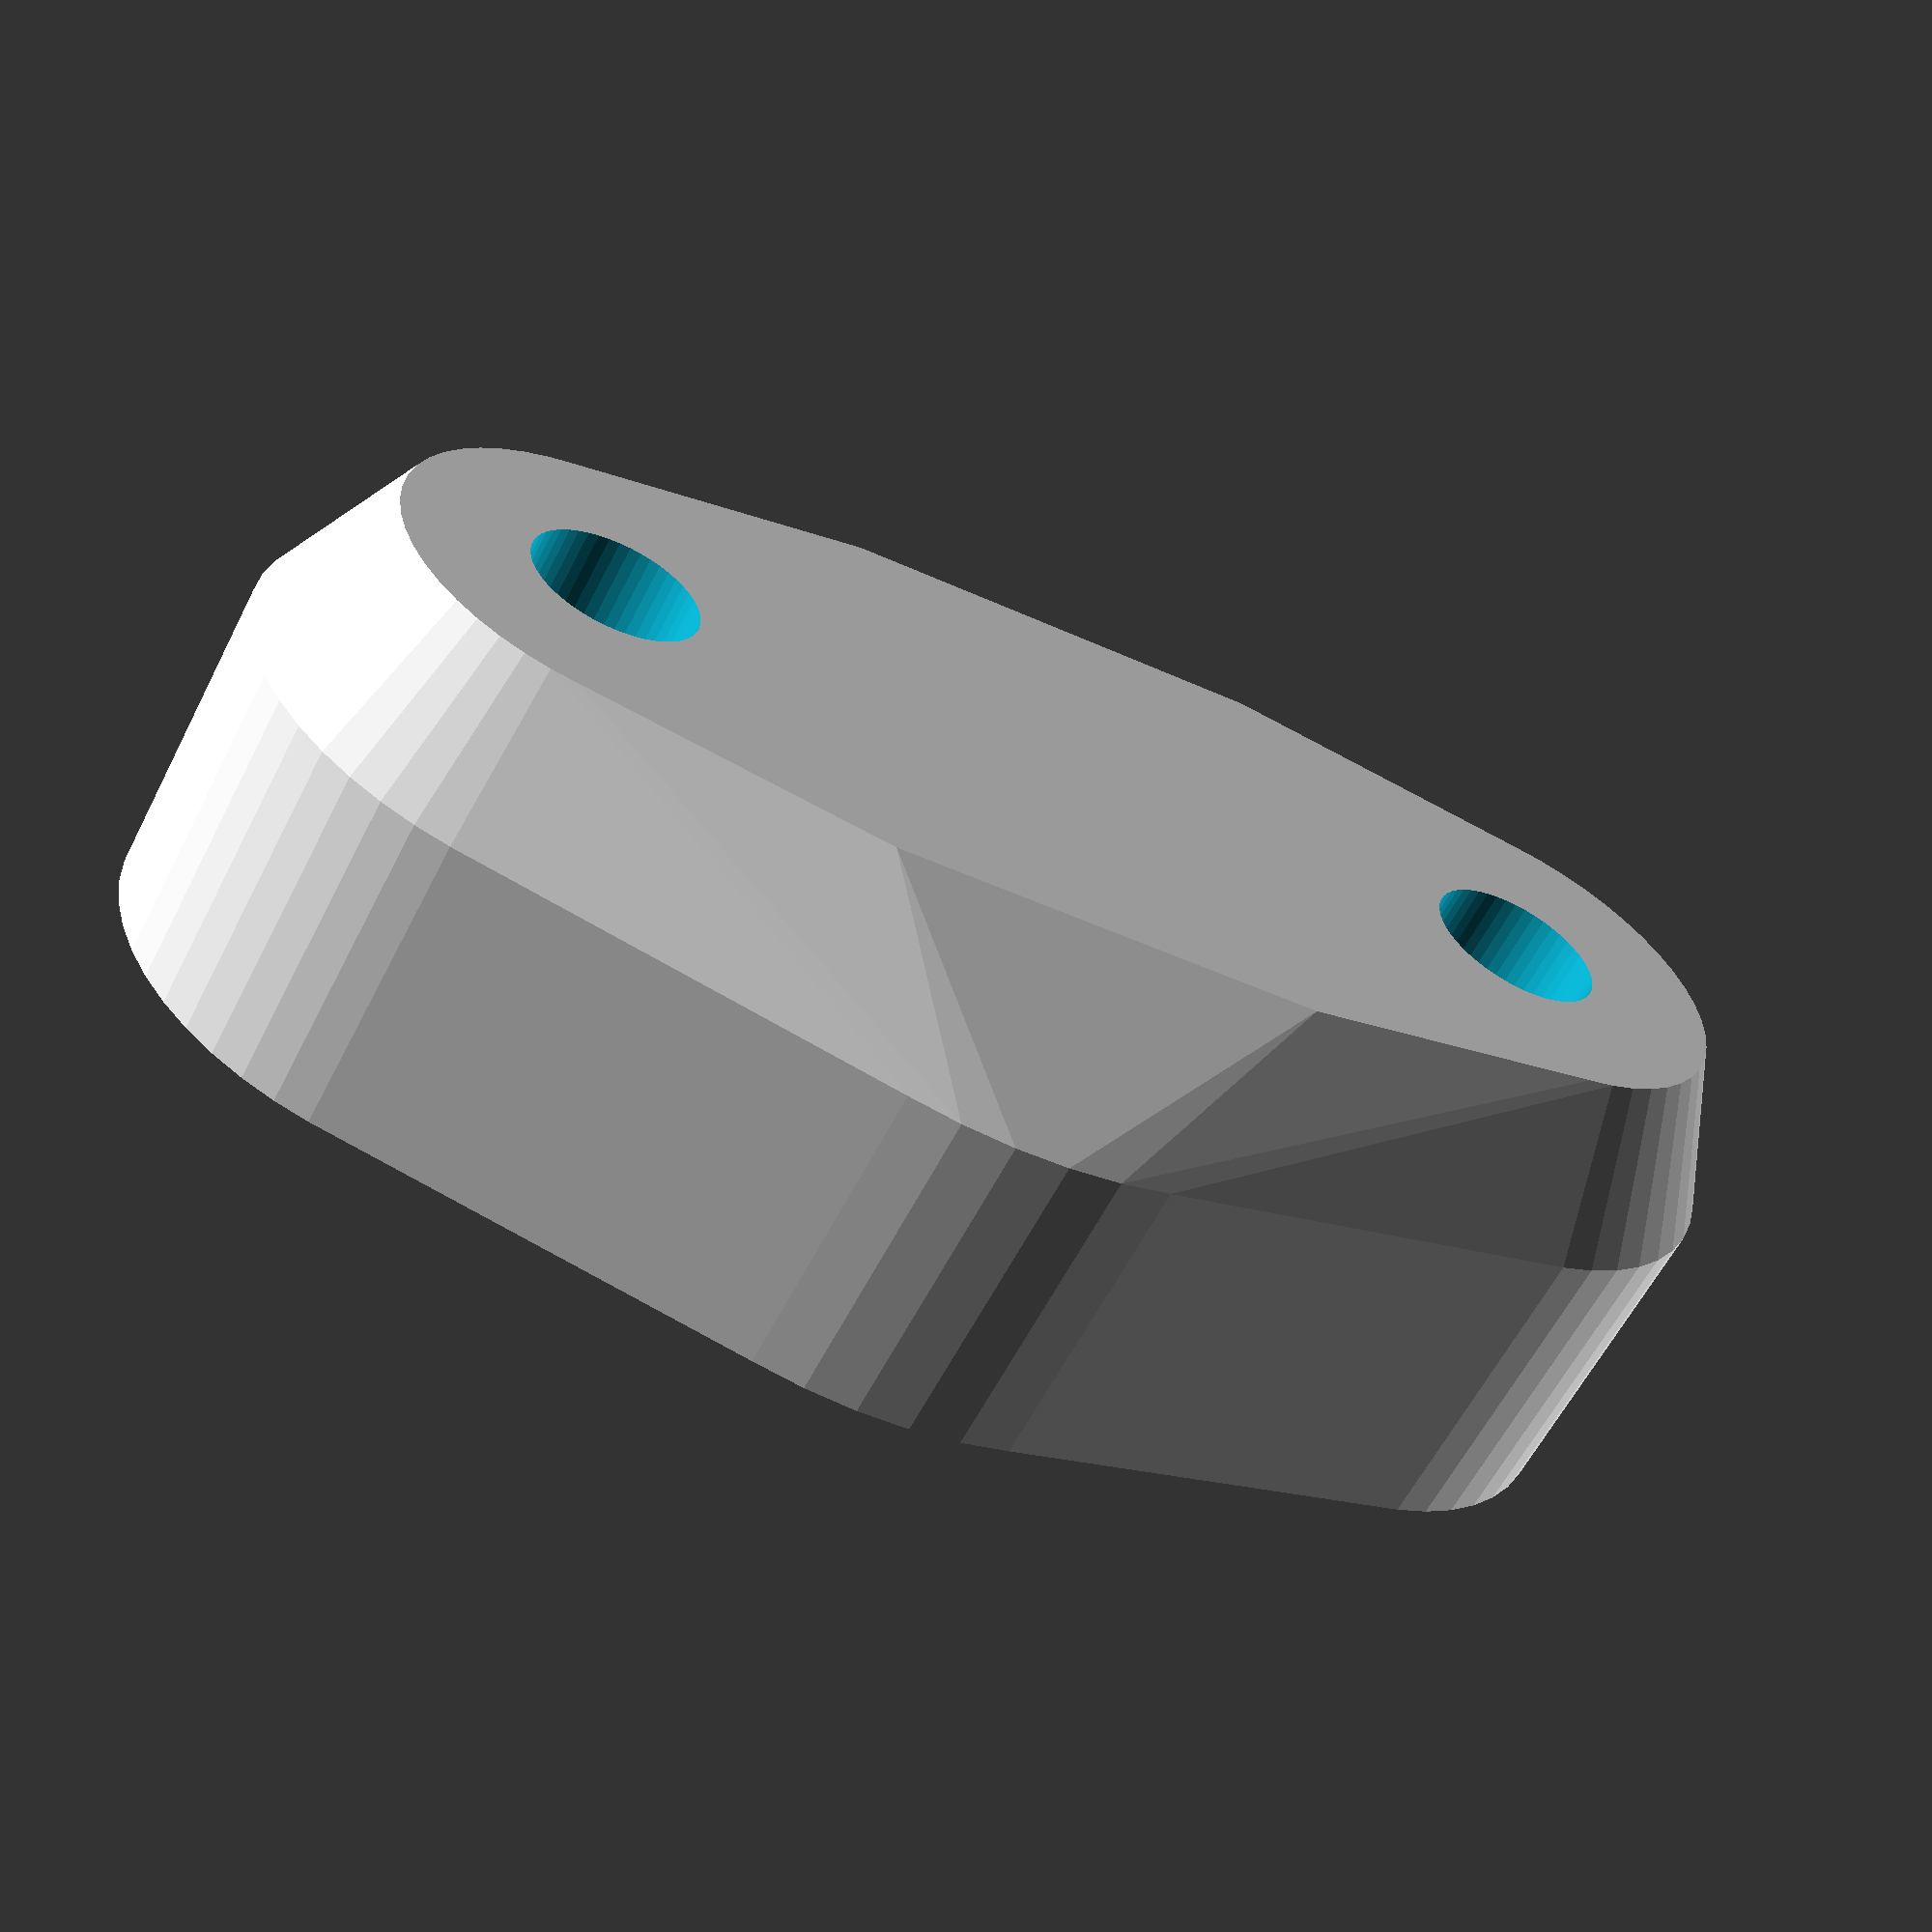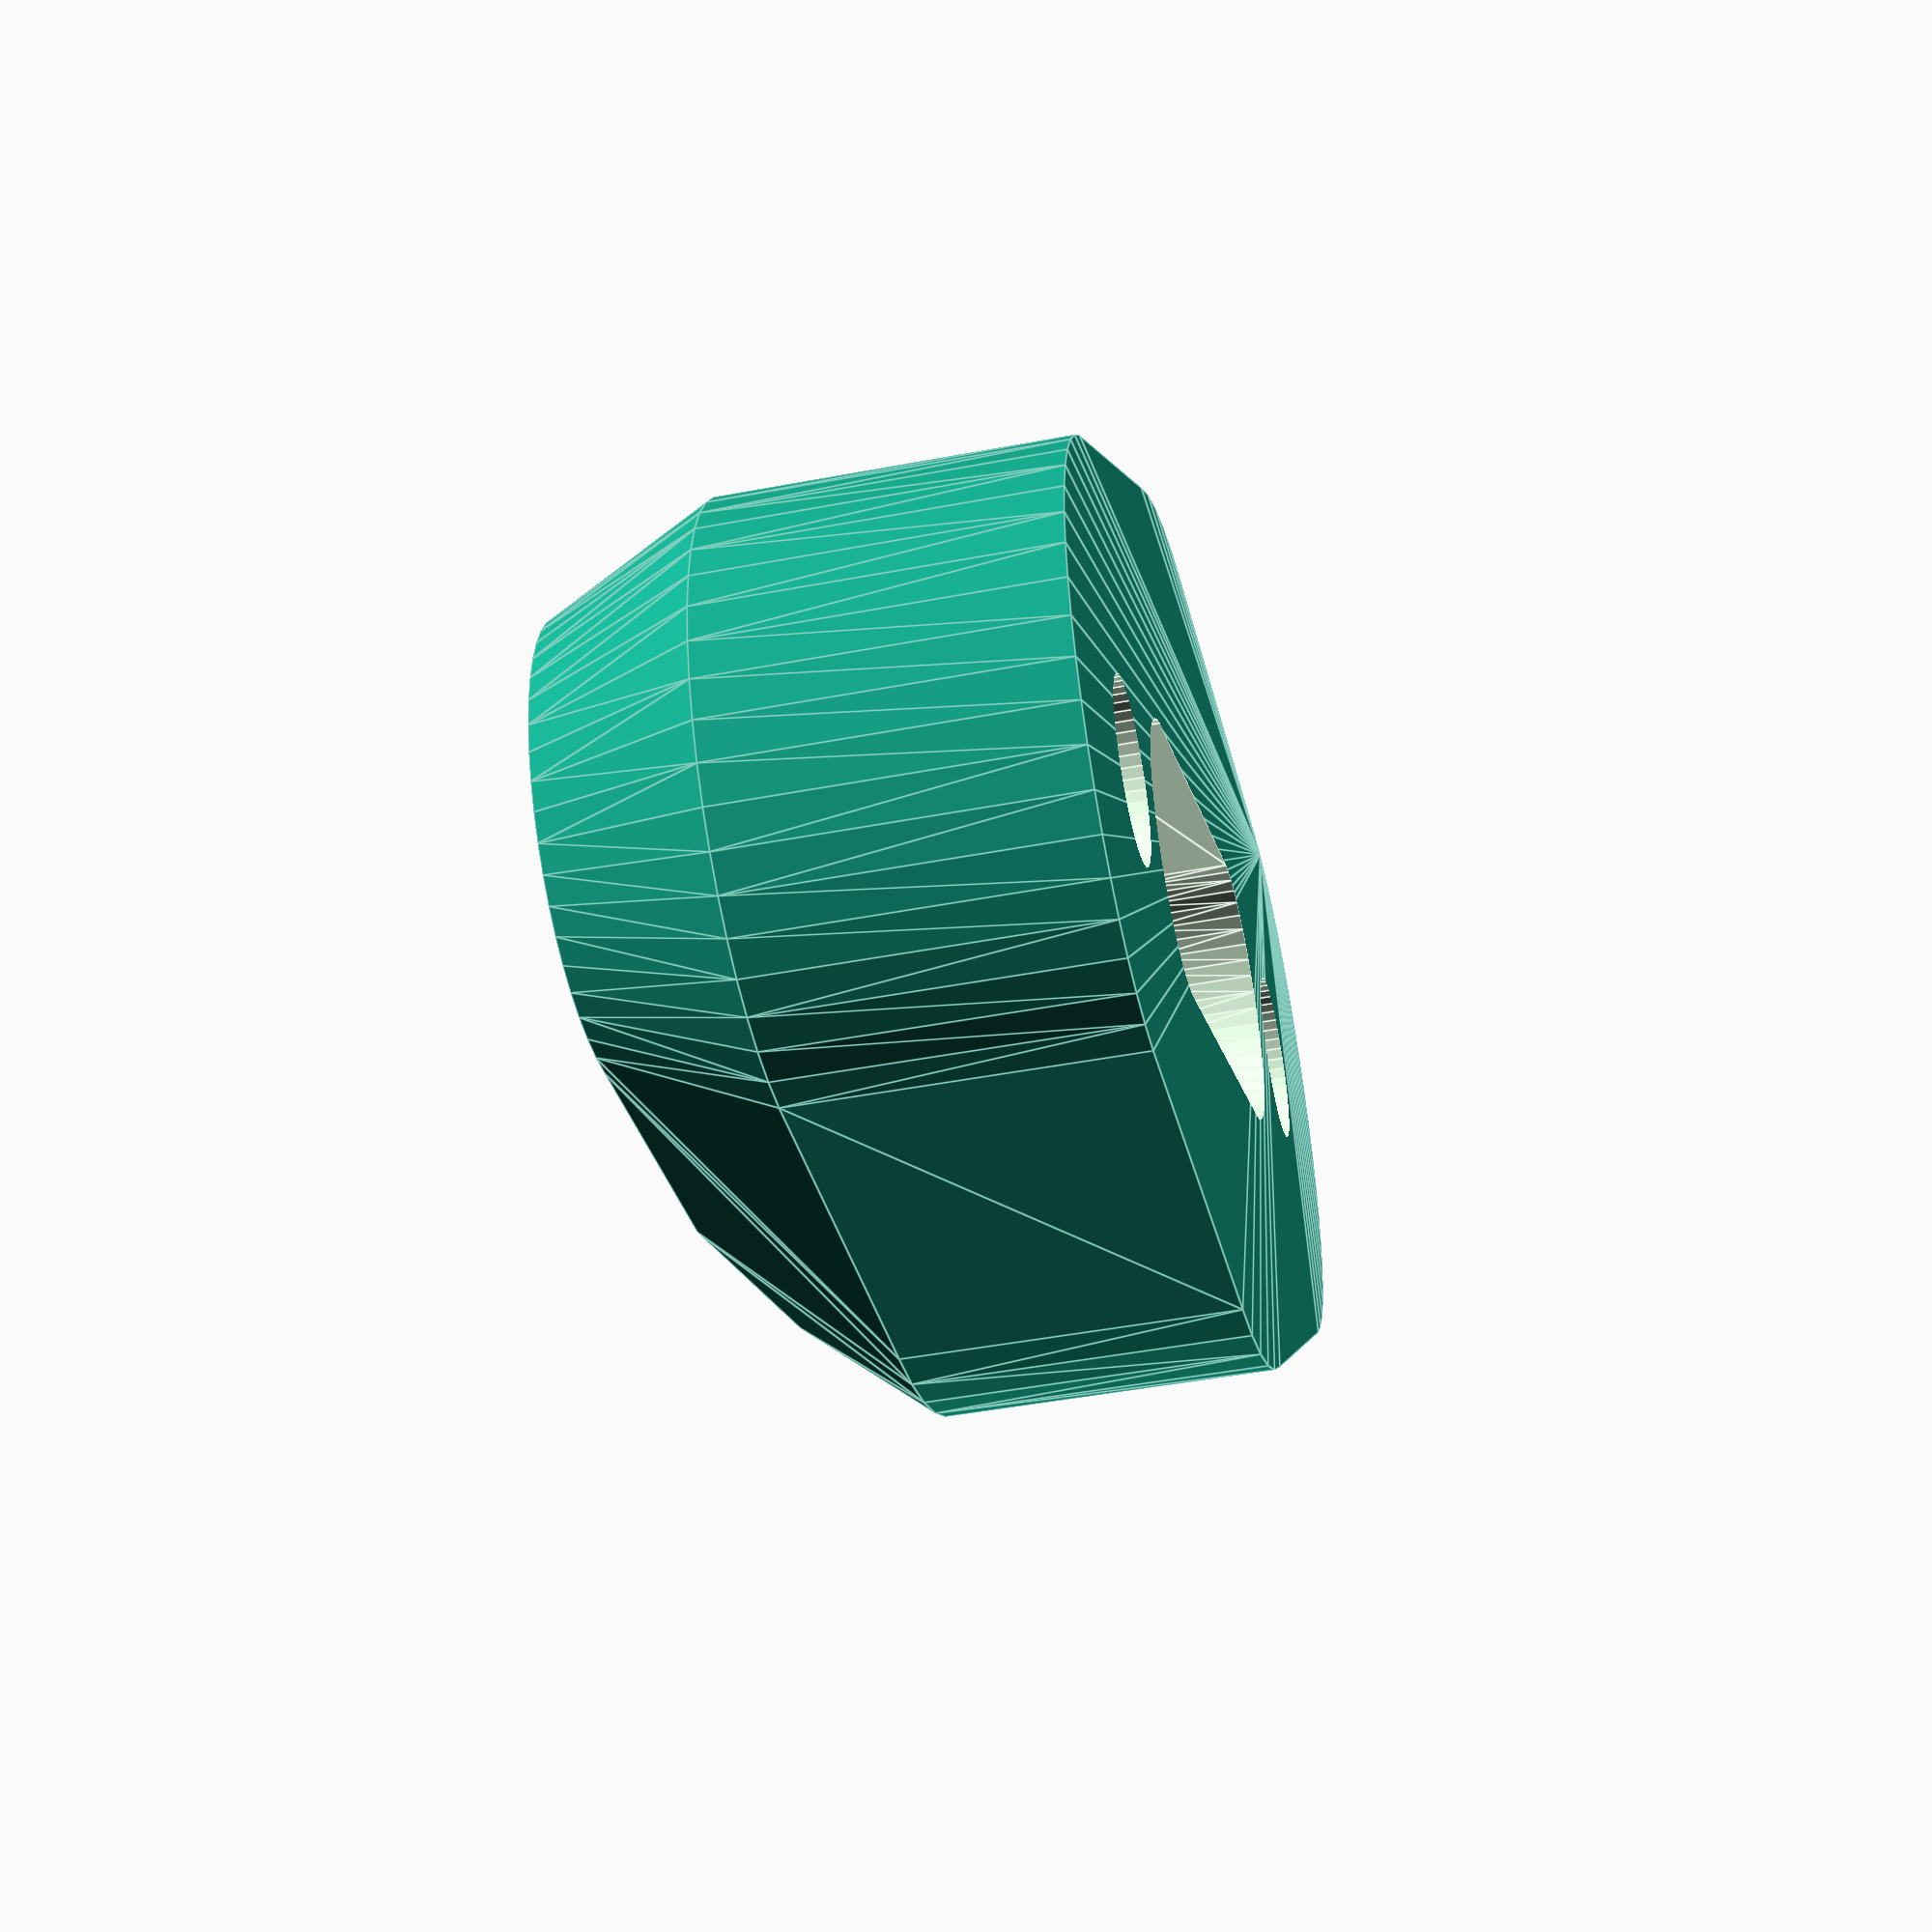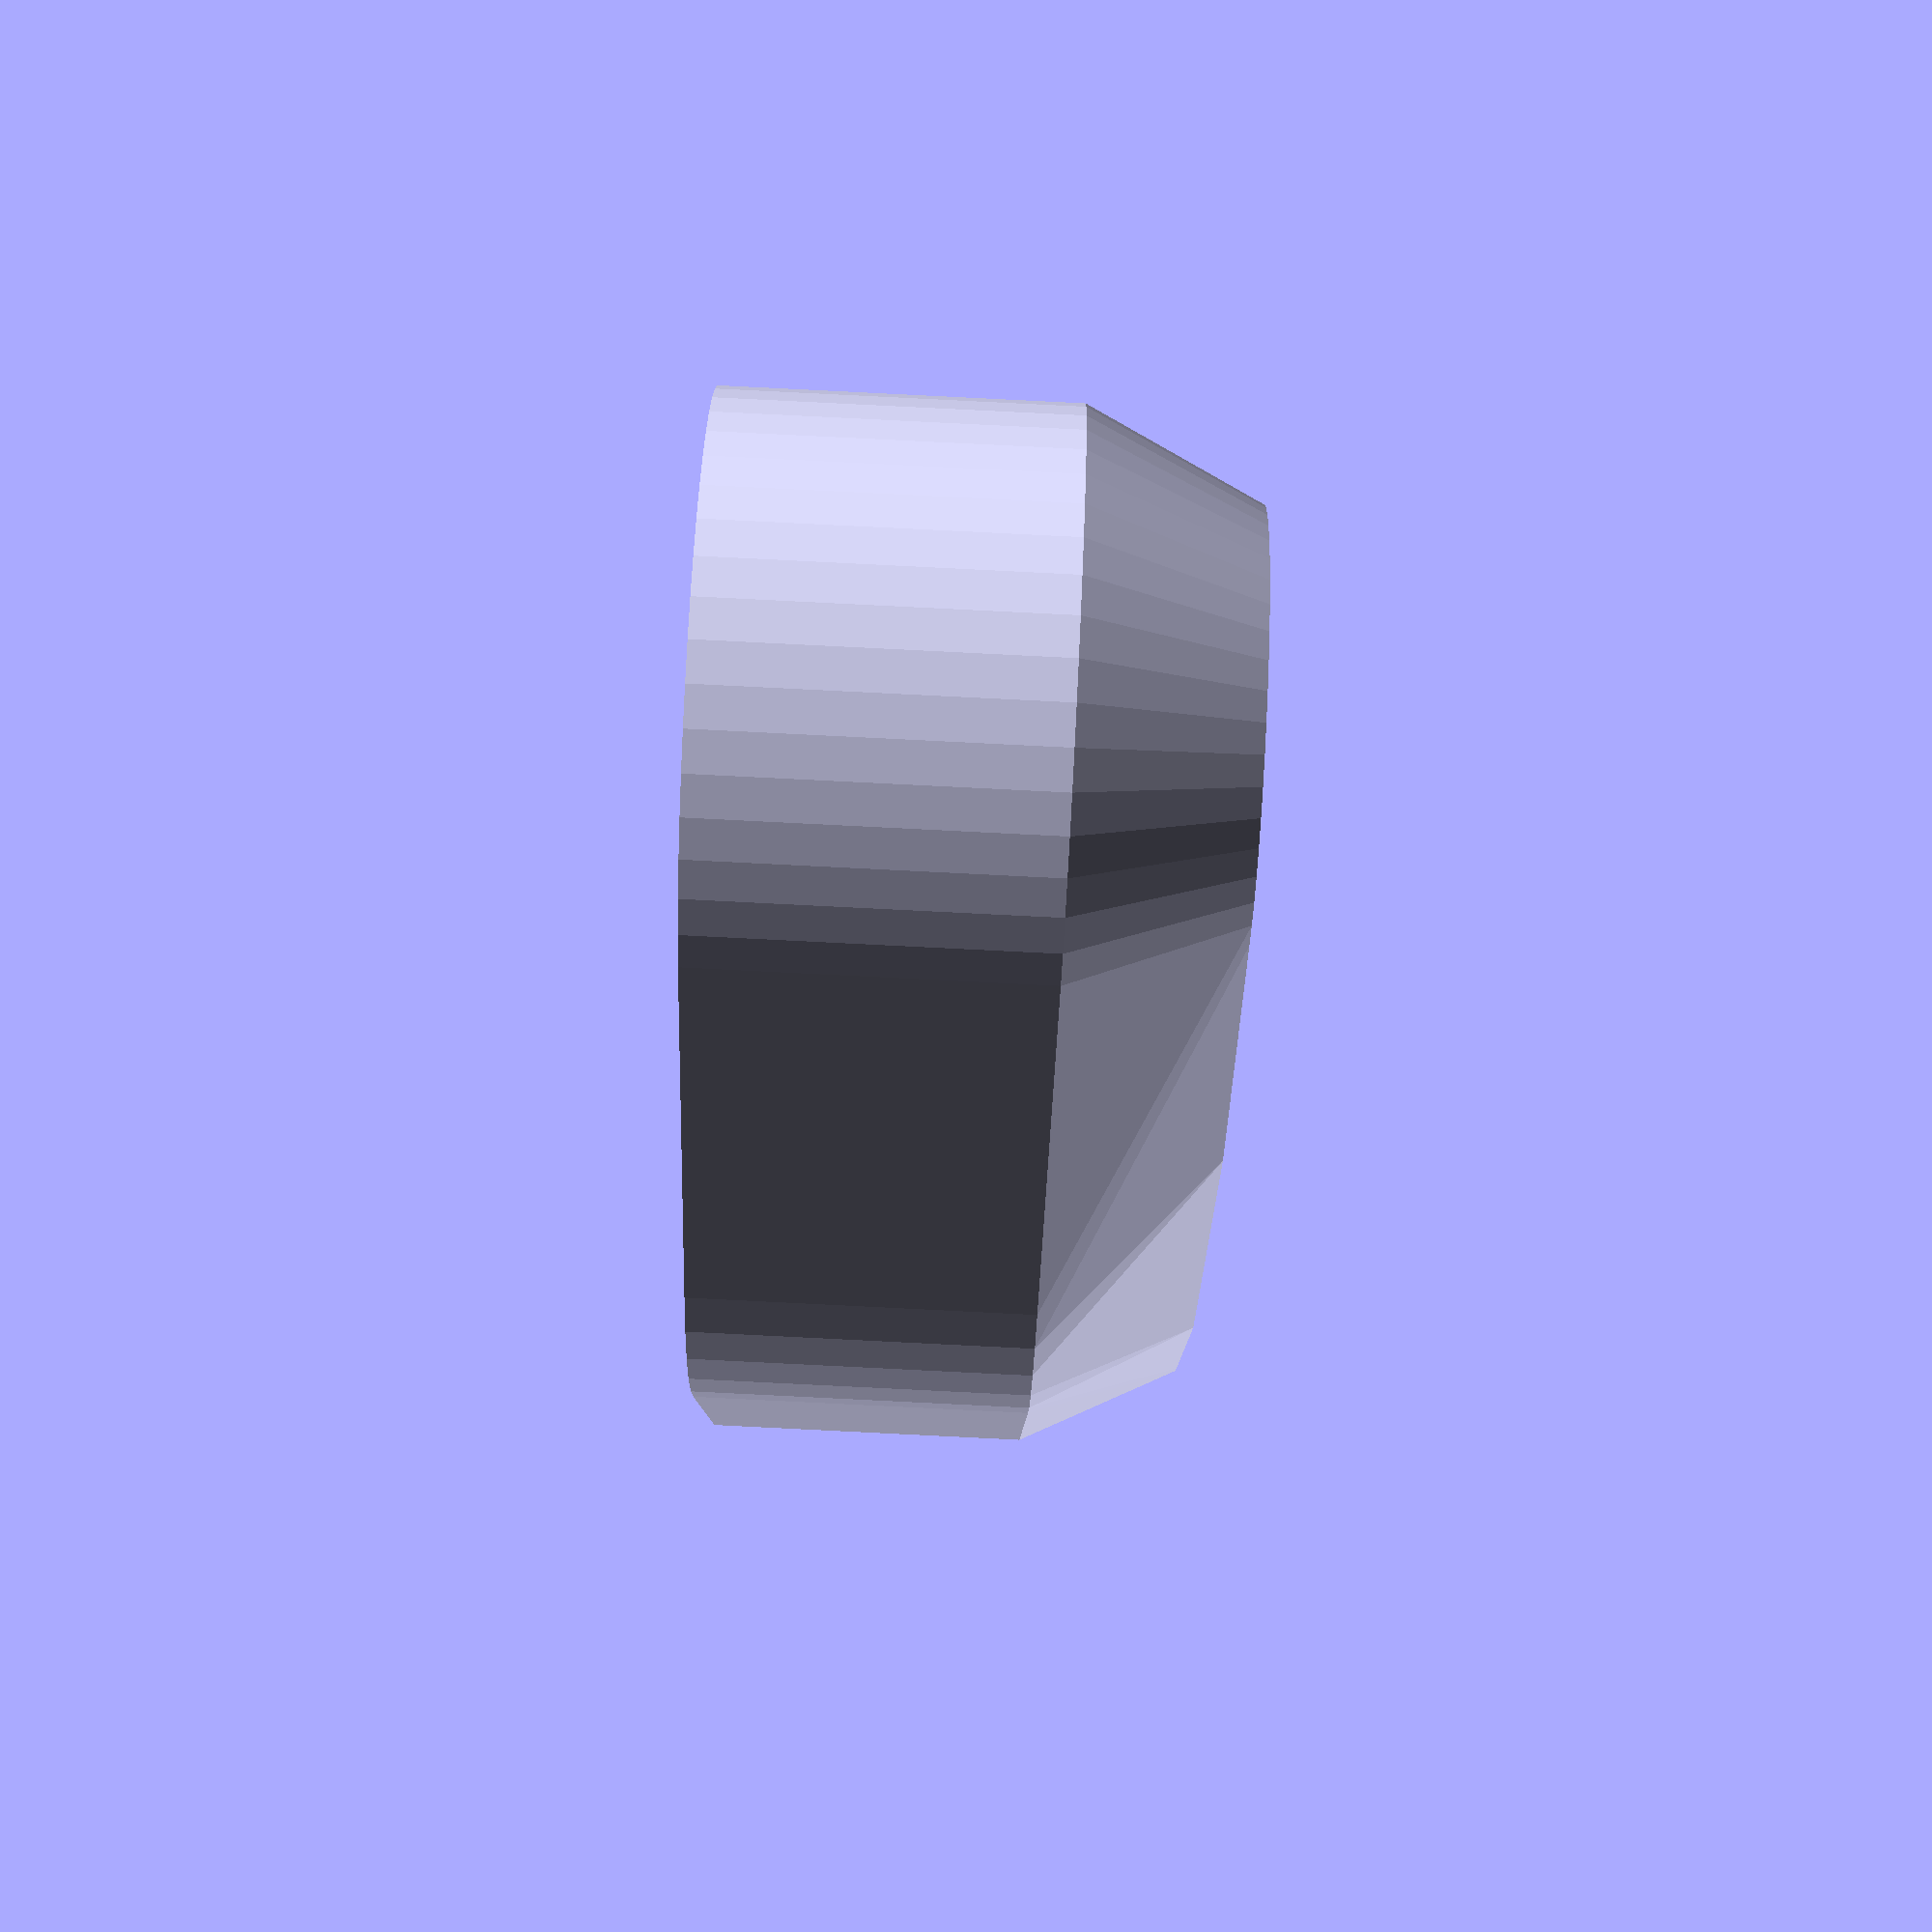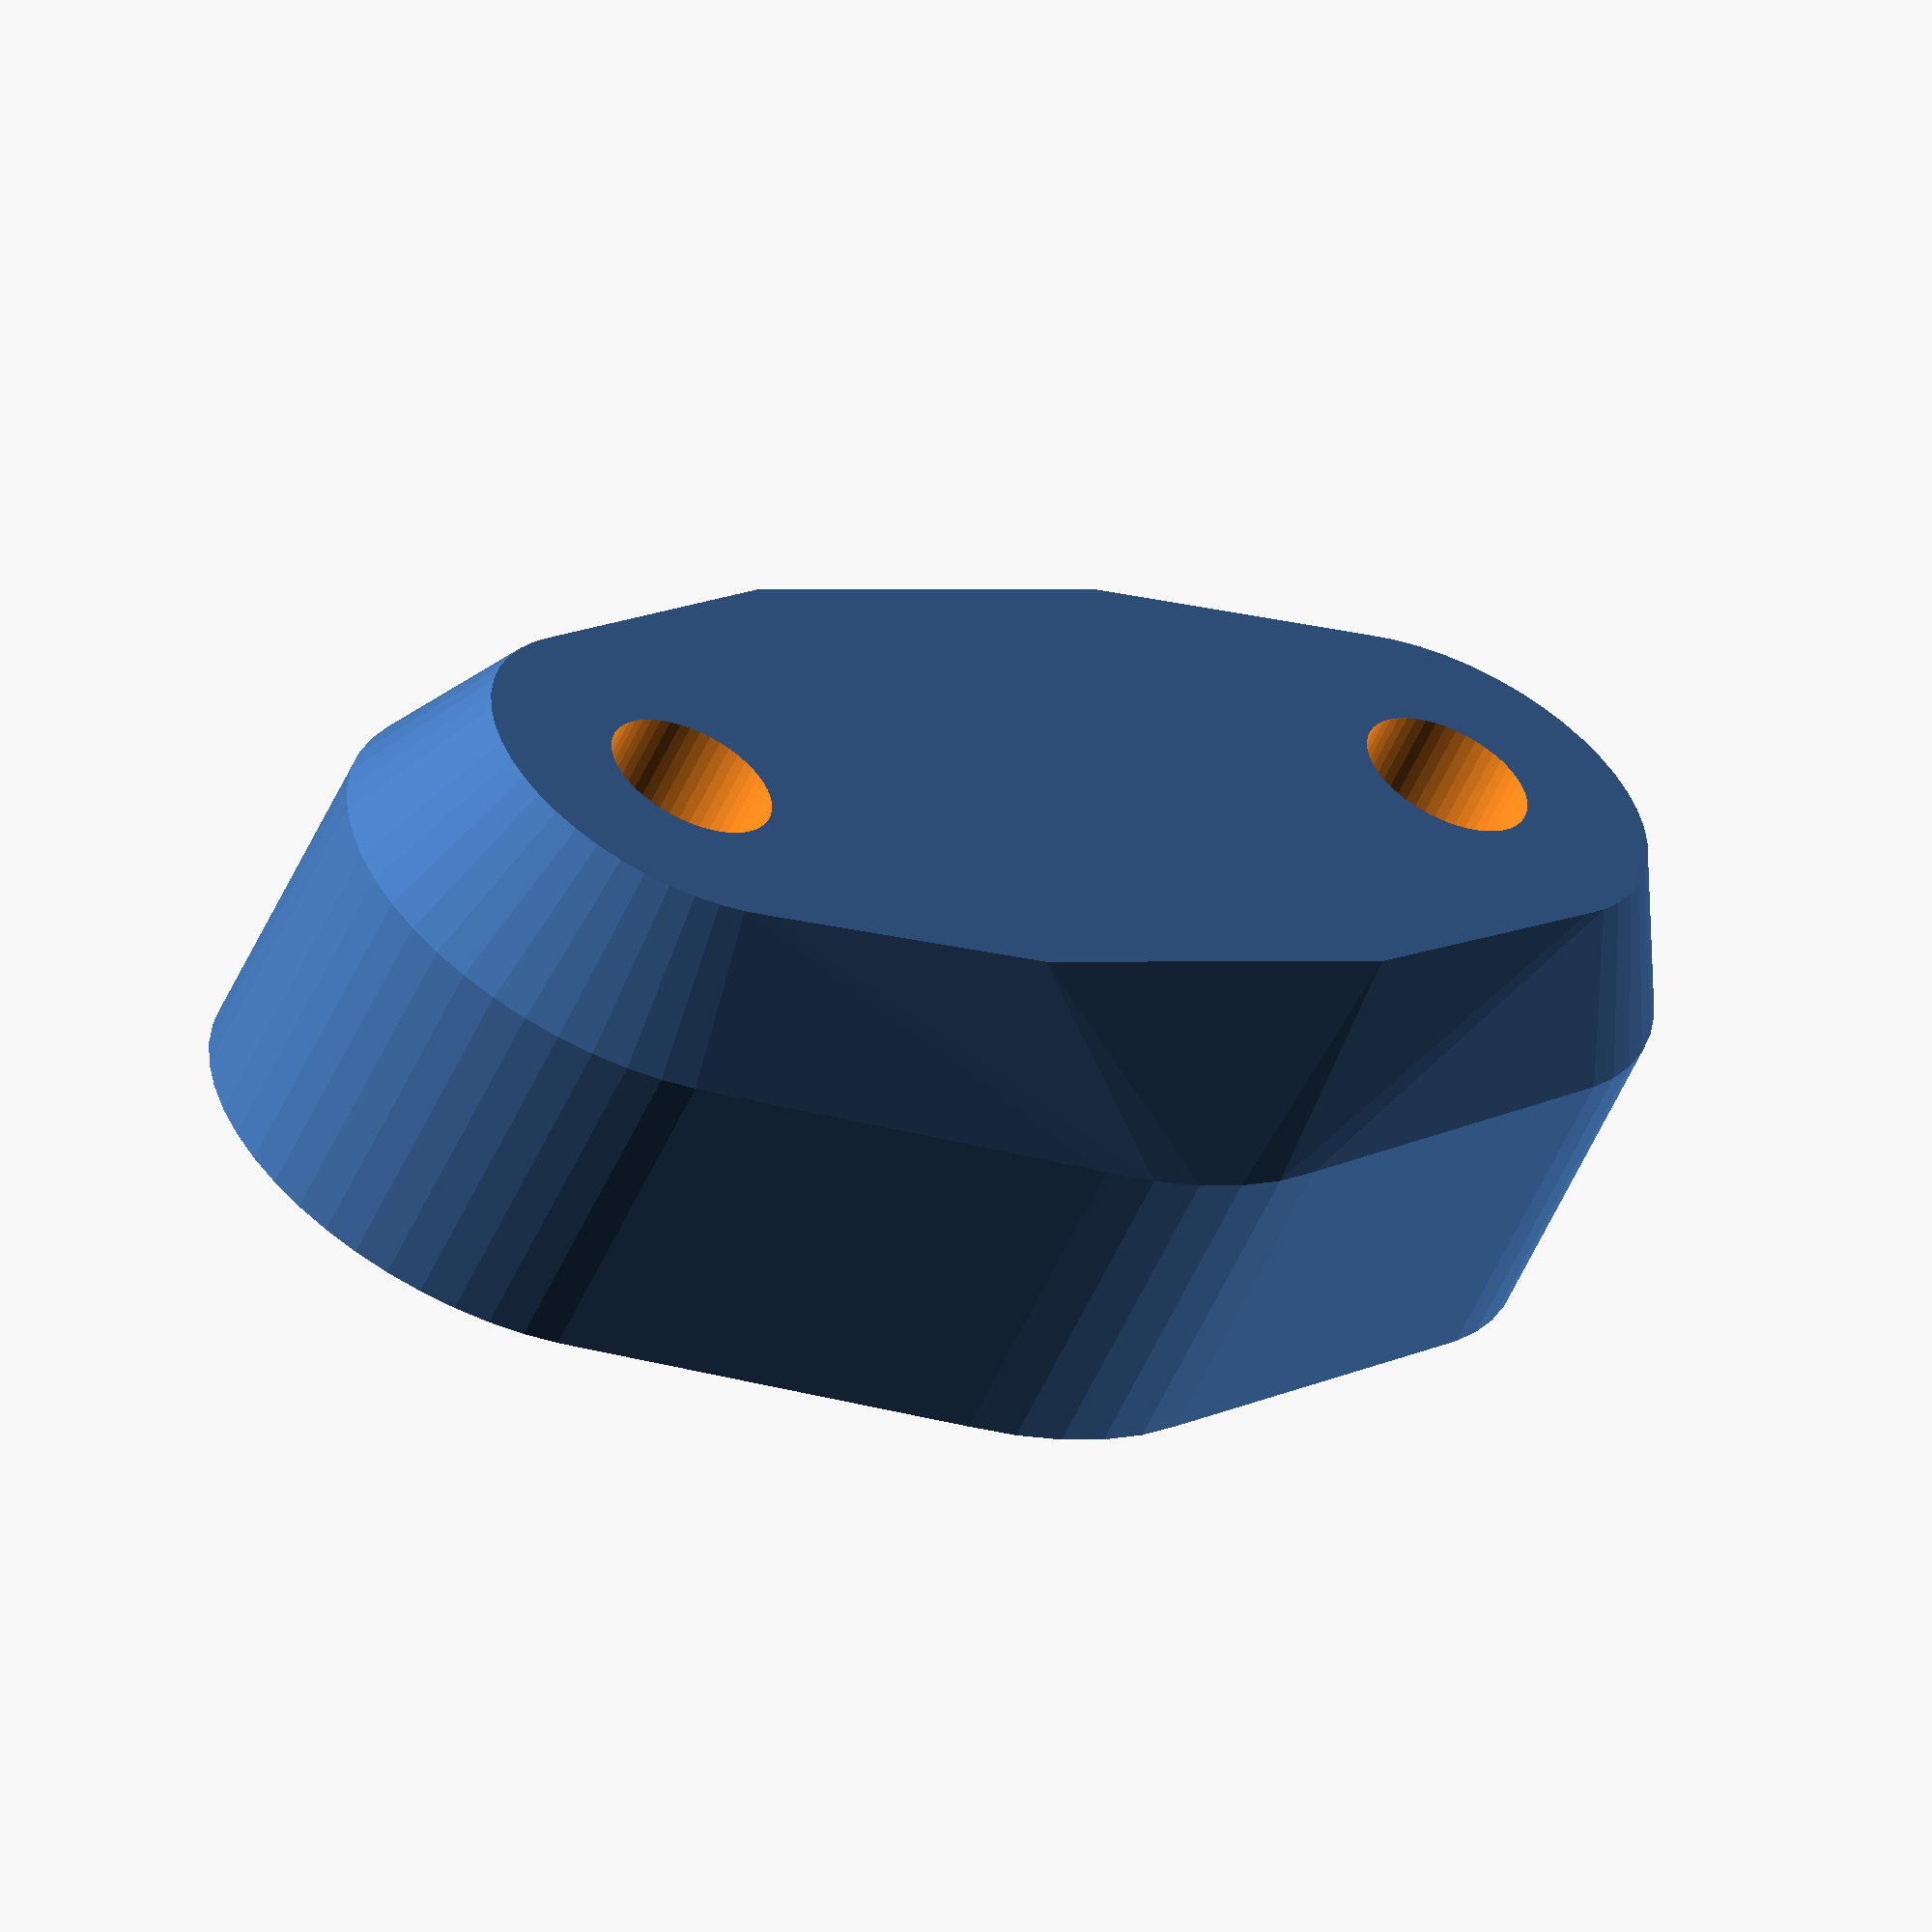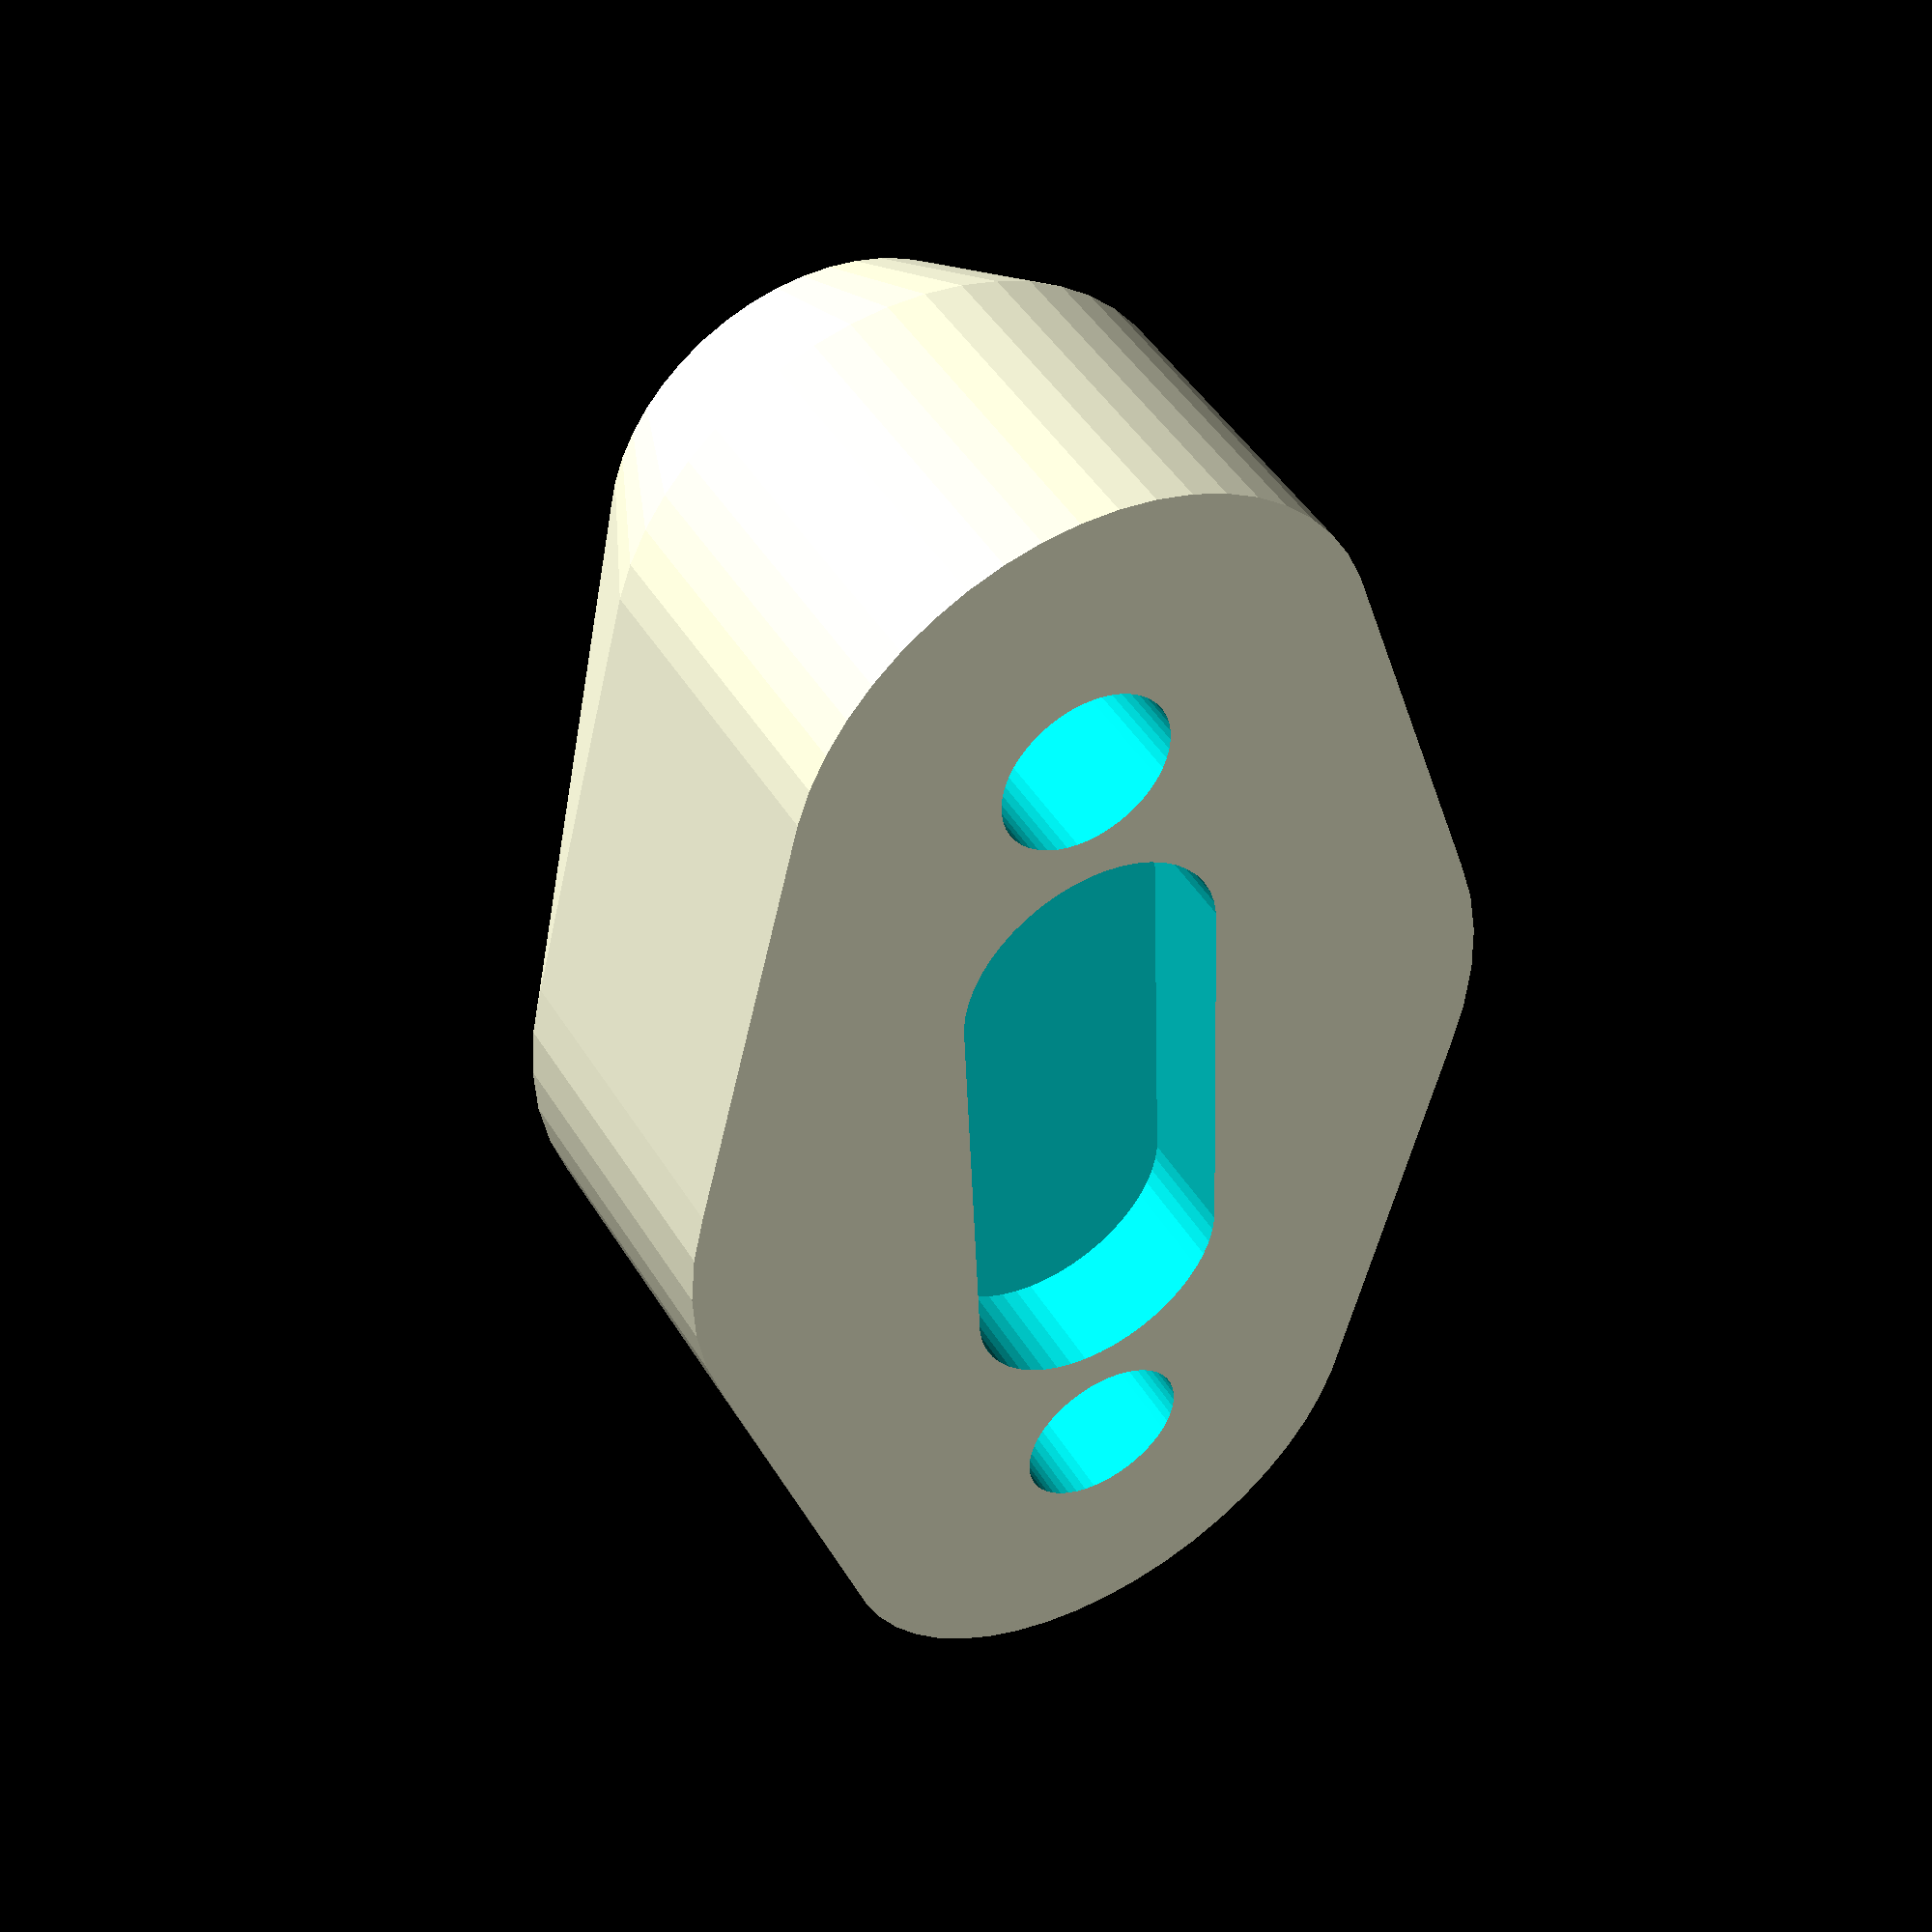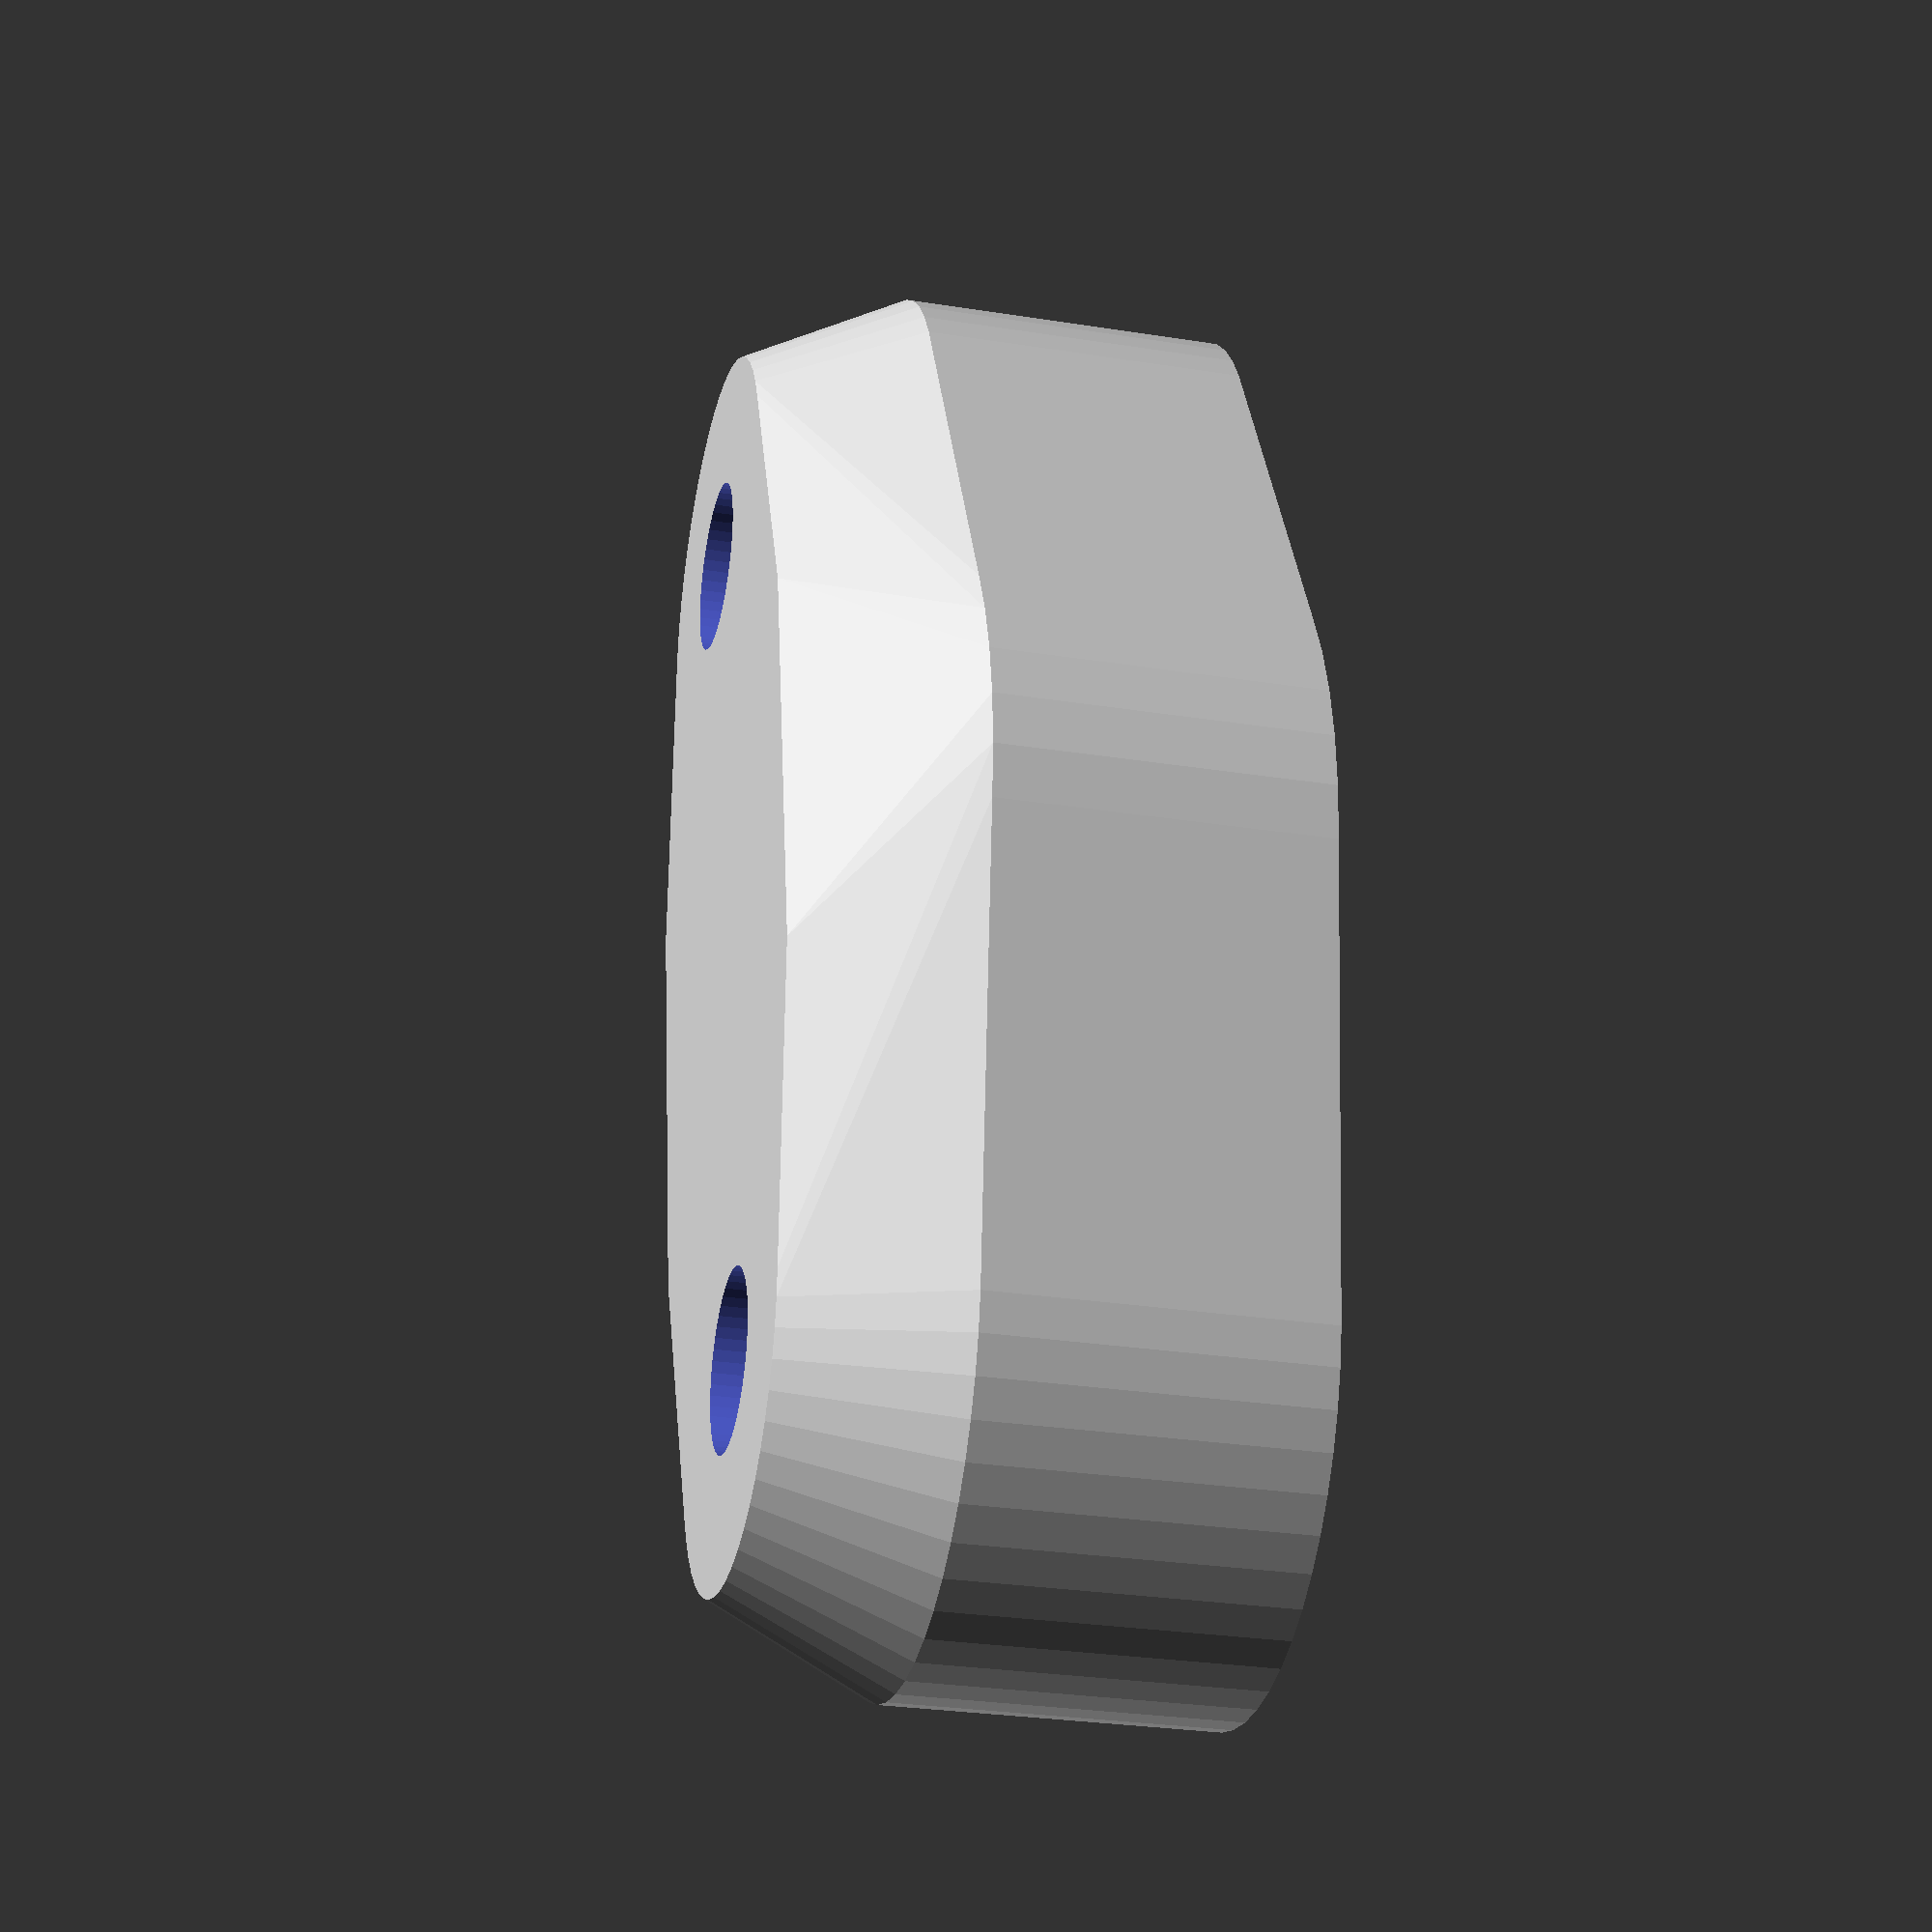
<openscad>
$fn=50;
h_nut = 2.7;


module plate(height, d, l) {
    linear_extrude(height) {
        hull() {
            square([d,l], center=true);
            for(x=[-18/2, 18/2]) {
                translate([x,0,0]) circle(d=d);
            }
        }
    }
}

module base(h) {
    difference() {
        hull() {
            plate(h, 8, 10.5);
            union() {
                translate([0,0,h-6]) cylinder(d=16, h=6);
                for(x=[-18/2, 18/2]) {
                    translate([x,0,h-6]) cylinder(d=11, h=6);
                }
            }
        }
        for(x=[-18/2, 18/2]) {
            translate([x,0,-1])
                cylinder(d=3.2, h=h+2);
        }
        hull() for(x=[-4, 4]) {
            translate([x,0,h-2])
                cylinder(d=5, h=2+0.01);
        }
    }
}

module top(z) {
    translate([0,0,z]) difference() {
        plate(1.9+3.2, 11, 16);
        translate([0,0,1.9-0.01]) cylinder(d=12.7, h=3.2+0.02);
        translate([0,0,-1]) cylinder(d=13.7, h=1.9+1);
        for(x=[-18/2, 18/2]) {
            translate([x,0,-1]) cylinder(d=3.2, h=5);
            translate([x,0,1.9+3.2-2]) cylinder(d1=3.2, d2=5.5, h=2+0.01);
        }
    }
}

module bracket() {
    h = 16;
    difference() {
        translate([-15,0,0]) cube([30,16,h]);
        union() {
            for(x=[-10,10]) {
                translate([x,-1,h/2]) {                    
                    rotate([-90,0,0]) cylinder(d=3.2, h=h+2);
                    rotate([-90,0,0]) cylinder(d=7.1, h=4+1);
                }
            }
            translate([0,16/2,-1]) cylinder(d=12.7, h=h);
            translate([0,16/2,1.2]) cylinder(d=13.7, h=h);
        }
    }
}

//base(h=9);
//top(z=9.1);

rotate([180,0,0]) base(h=9);
//rotate([180,0,0]) top(z=0);
//bracket();
</openscad>
<views>
elev=59.1 azim=355.2 roll=333.3 proj=p view=solid
elev=225.5 azim=208.6 roll=77.6 proj=p view=edges
elev=90.3 azim=294.6 roll=267.2 proj=p view=solid
elev=57.5 azim=146.7 roll=335.4 proj=o view=wireframe
elev=132.8 azim=272.3 roll=30.2 proj=p view=wireframe
elev=207.6 azim=259.6 roll=103.8 proj=p view=wireframe
</views>
